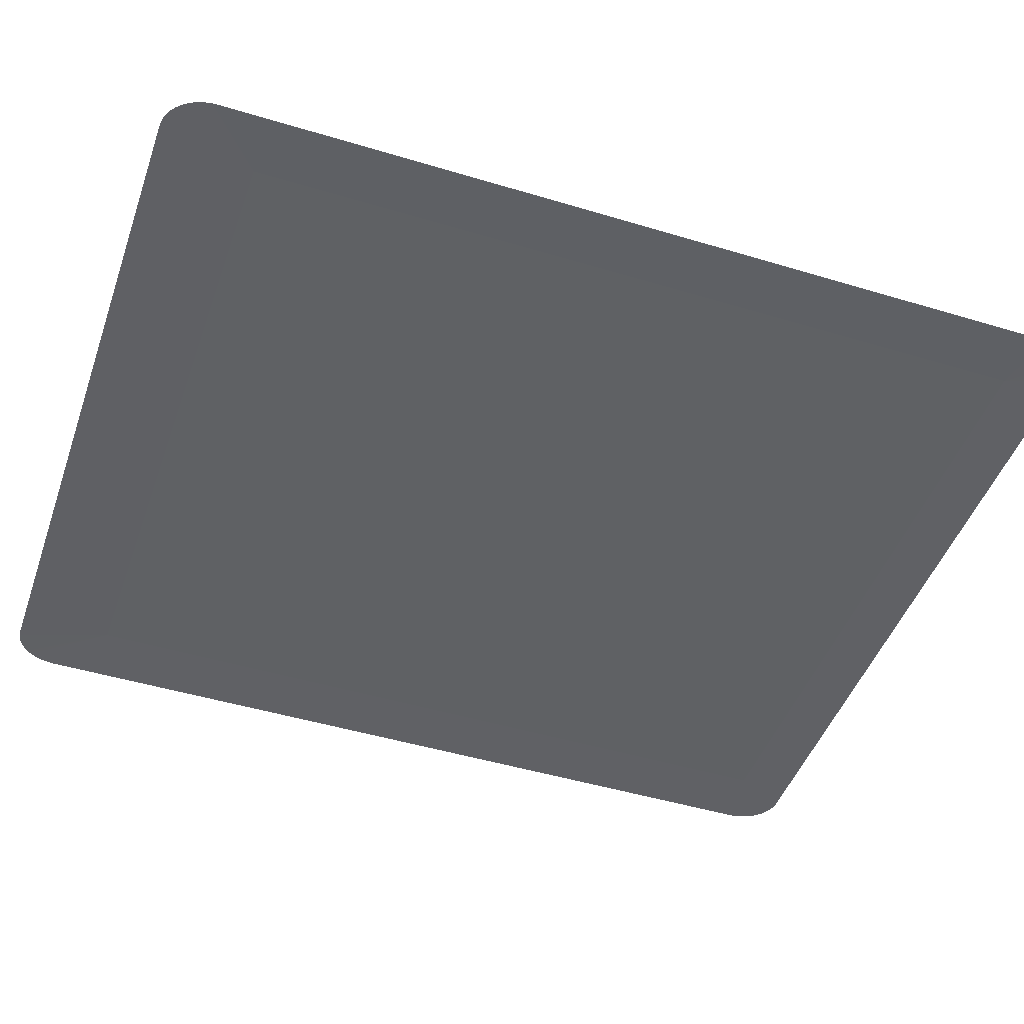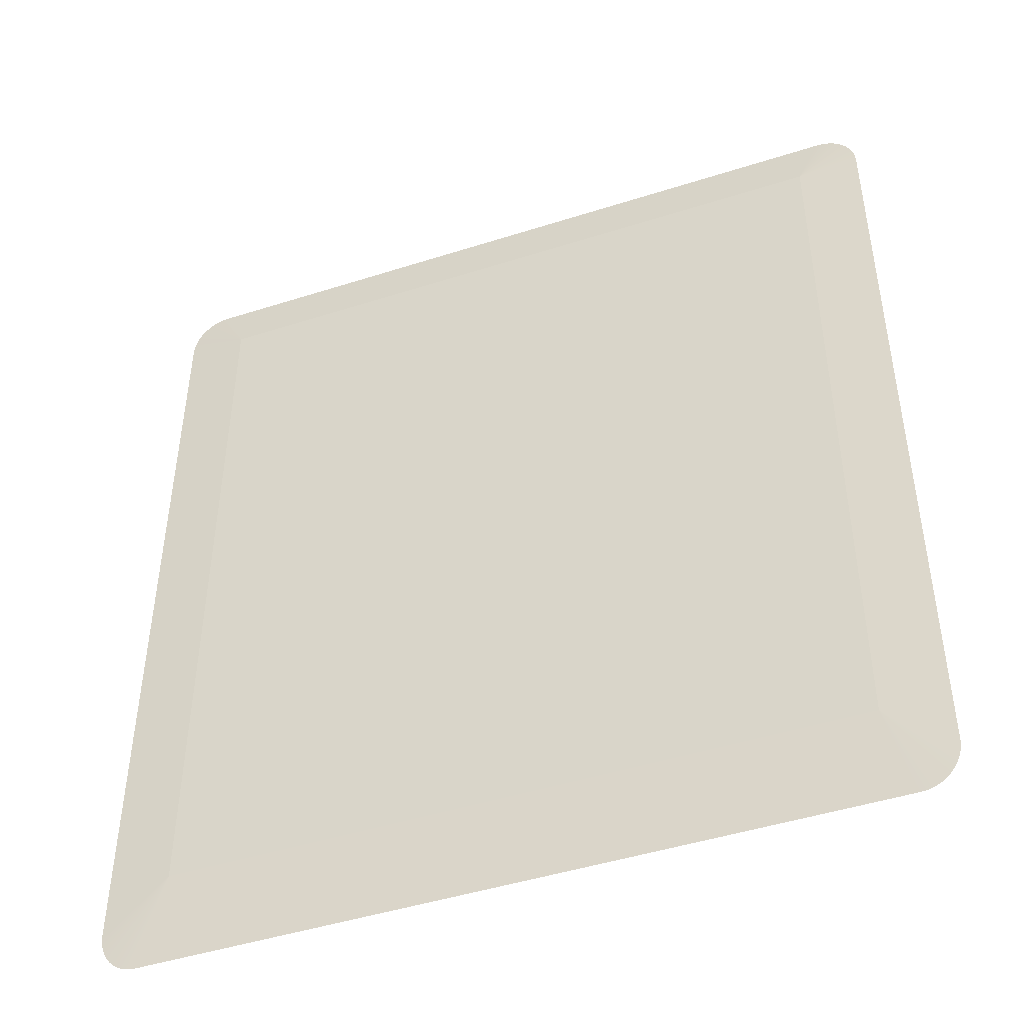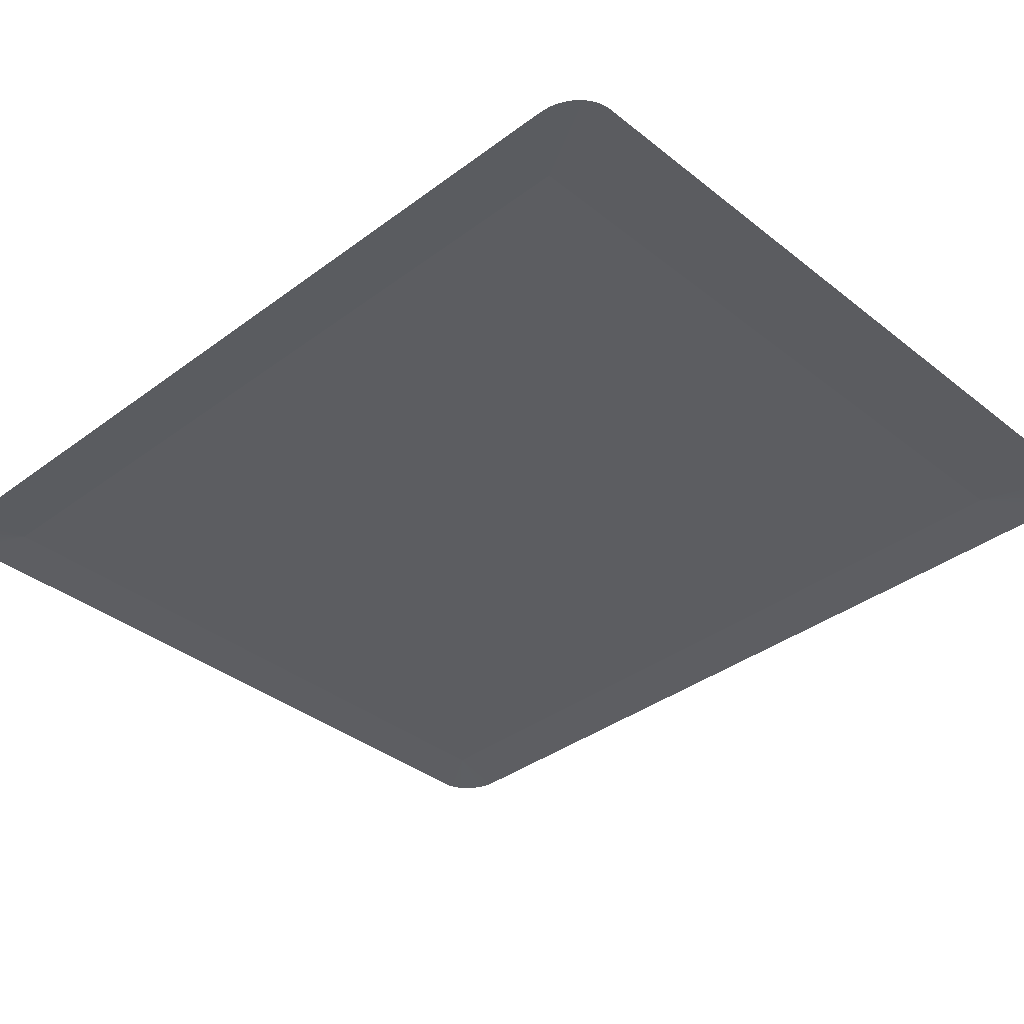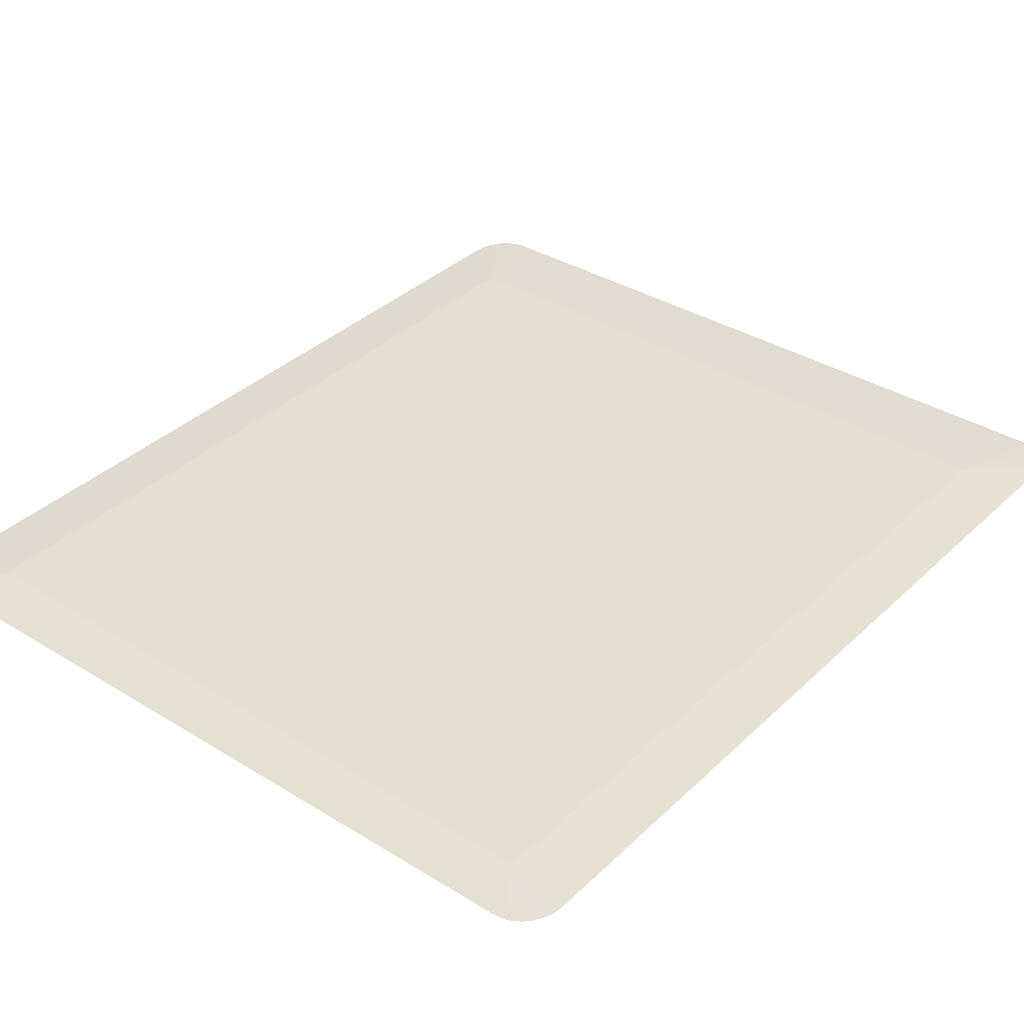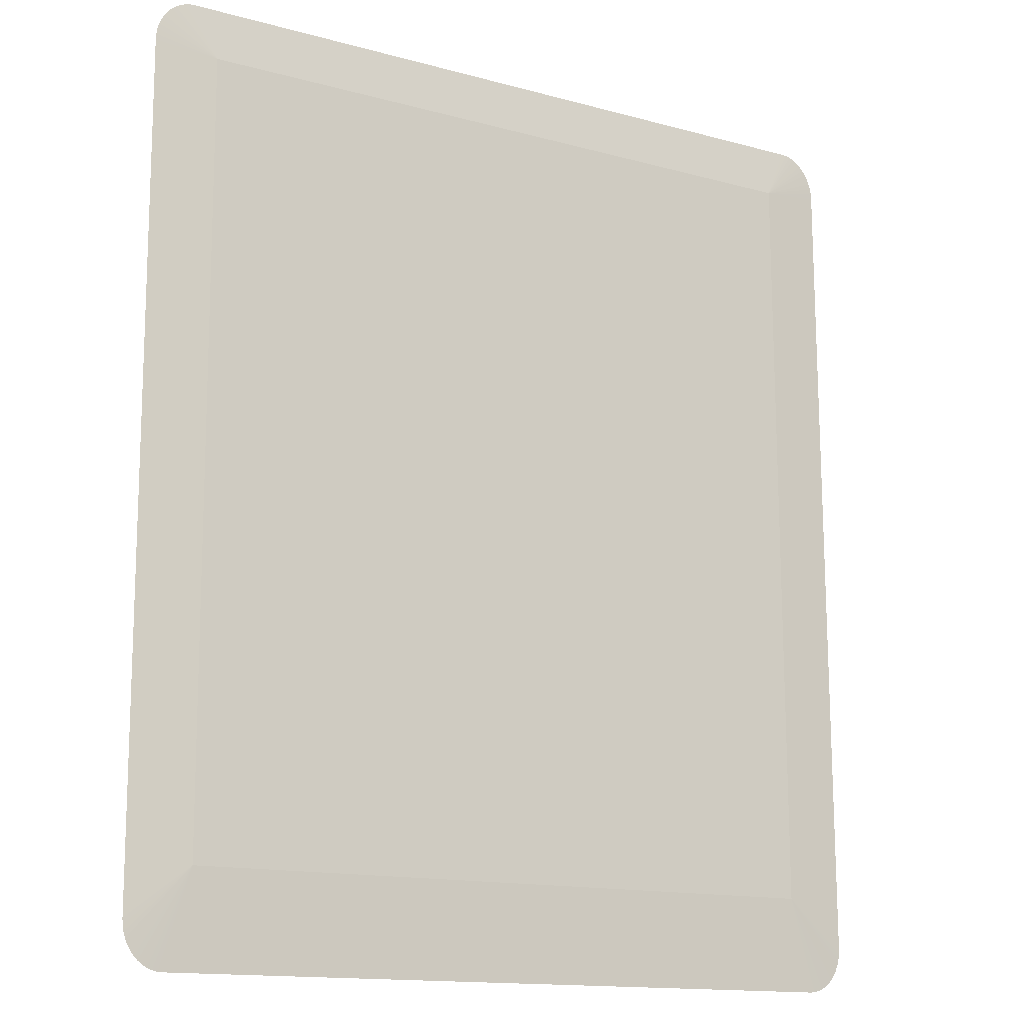
<metadata>
{"format":"obj","ext":"obj","renderer":"f3d","projection":"perspective","resolution":1024,"background":"white","views":[{"elev":-46.1,"azim":-108.9,"up":"+Y"},{"elev":-46.3,"azim":-159.9,"up":"+Z"},{"elev":-36.4,"azim":134.0,"up":"+Y"},{"elev":35.5,"azim":39.2,"up":"+Y"},{"elev":-14.2,"azim":148.8,"up":"+Z"}]}
</metadata>
<code>
o mesh358/mesh358-geometry#mesh358-geometry
v -0.2058 -0.1315 0.265
v -0.2407 -0.1312 0.2244
v -0.2407 -0.1315 0.265
v -0.2058 -0.1312 0.2244
v -0.244 -0.1314 0.2218
v -0.2419 -0.1317 0.2677
v -0.2058 -0.1314 0.2447
v -0.2045 -0.1314 0.2194
v -0.244 -0.1317 0.2653
v -0.2439 -0.1314 0.2215
v -0.2045 -0.1317 0.2677
v -0.2422 -0.1317 0.2677
v -0.2025 -0.1315 0.2436
v -0.2419 -0.1314 0.2194
v -0.2043 -0.1314 0.2195
v -0.2439 -0.1317 0.2657
v -0.2439 -0.1314 0.2212
v -0.2043 -0.1317 0.2677
v -0.2424 -0.1317 0.2677
v -0.2025 -0.1317 0.2653
v -0.2025 -0.1314 0.2218
v -0.2422 -0.1314 0.2195
v -0.204 -0.1314 0.2195
v -0.2439 -0.1317 0.266
v -0.2438 -0.1314 0.2209
v -0.204 -0.1317 0.2677
v -0.2427 -0.1317 0.2676
v -0.2025 -0.1317 0.2657
v -0.2025 -0.1314 0.2215
v -0.2424 -0.1314 0.2195
v -0.2038 -0.1314 0.2196
v -0.2438 -0.1317 0.2663
v -0.2437 -0.1314 0.2206
v -0.2038 -0.1317 0.2676
v -0.2429 -0.1317 0.2674
v -0.2026 -0.1317 0.266
v -0.2026 -0.1314 0.2212
v -0.2427 -0.1314 0.2196
v -0.2035 -0.1314 0.2198
v -0.2437 -0.1317 0.2665
v -0.2435 -0.1314 0.2204
v -0.2035 -0.1317 0.2674
v -0.2432 -0.1317 0.2672
v -0.2026 -0.1317 0.2663
v -0.2026 -0.1314 0.2209
v -0.2429 -0.1314 0.2198
v -0.2033 -0.1314 0.2199
v -0.2435 -0.1317 0.2668
v -0.2434 -0.1314 0.2201
v -0.2033 -0.1317 0.2672
v -0.2434 -0.1317 0.267
v -0.2028 -0.1317 0.2665
v -0.2028 -0.1314 0.2206
v -0.2432 -0.1314 0.2199
v -0.2031 -0.1314 0.2201
v -0.2031 -0.1317 0.267
v -0.2029 -0.1317 0.2668
v -0.2029 -0.1314 0.2204
f 1 2 3
f 2 1 4
f 5 3 2
f 6 1 3
f 4 1 7
f 8 2 4
f 3 5 9
f 10 5 2
f 1 6 11
f 3 12 6
f 1 13 7
f 7 13 4
f 2 8 14
f 4 15 8
f 3 9 16
f 17 10 2
f 1 11 18
f 3 19 12
f 13 1 20
f 4 13 21
f 2 14 22
f 23 15 4
f 3 16 24
f 25 17 2
f 1 18 26
f 3 27 19
f 1 28 20
f 29 4 21
f 2 22 30
f 31 23 4
f 3 24 32
f 33 25 2
f 1 26 34
f 3 35 27
f 1 36 28
f 37 4 29
f 2 30 38
f 39 31 4
f 3 32 40
f 41 33 2
f 1 34 42
f 3 43 35
f 1 44 36
f 45 4 37
f 2 38 46
f 47 39 4
f 3 40 48
f 2 49 41
f 1 42 50
f 3 51 43
f 1 52 44
f 53 4 45
f 2 46 54
f 55 47 4
f 3 48 51
f 2 54 49
f 1 50 56
f 1 57 52
f 58 4 53
f 58 55 4
f 1 56 57
f 3 2 1
f 4 1 2
f 2 3 5
f 3 1 6
f 7 1 4
f 4 2 8
f 9 5 3
f 2 5 10
f 11 6 1
f 6 12 3
f 7 13 1
f 4 13 7
f 14 8 2
f 8 15 4
f 16 9 3
f 2 10 17
f 18 11 1
f 12 19 3
f 20 1 13
f 21 13 4
f 22 14 2
f 4 15 23
f 24 16 3
f 2 17 25
f 26 18 1
f 19 27 3
f 20 28 1
f 21 4 29
f 30 22 2
f 4 23 31
f 32 24 3
f 2 25 33
f 34 26 1
f 27 35 3
f 28 36 1
f 29 4 37
f 38 30 2
f 4 31 39
f 40 32 3
f 2 33 41
f 42 34 1
f 35 43 3
f 36 44 1
f 37 4 45
f 46 38 2
f 4 39 47
f 48 40 3
f 41 49 2
f 50 42 1
f 43 51 3
f 44 52 1
f 45 4 53
f 54 46 2
f 4 47 55
f 51 48 3
f 49 54 2
f 56 50 1
f 52 57 1
f 53 4 58
f 4 55 58
f 57 56 1

</code>
